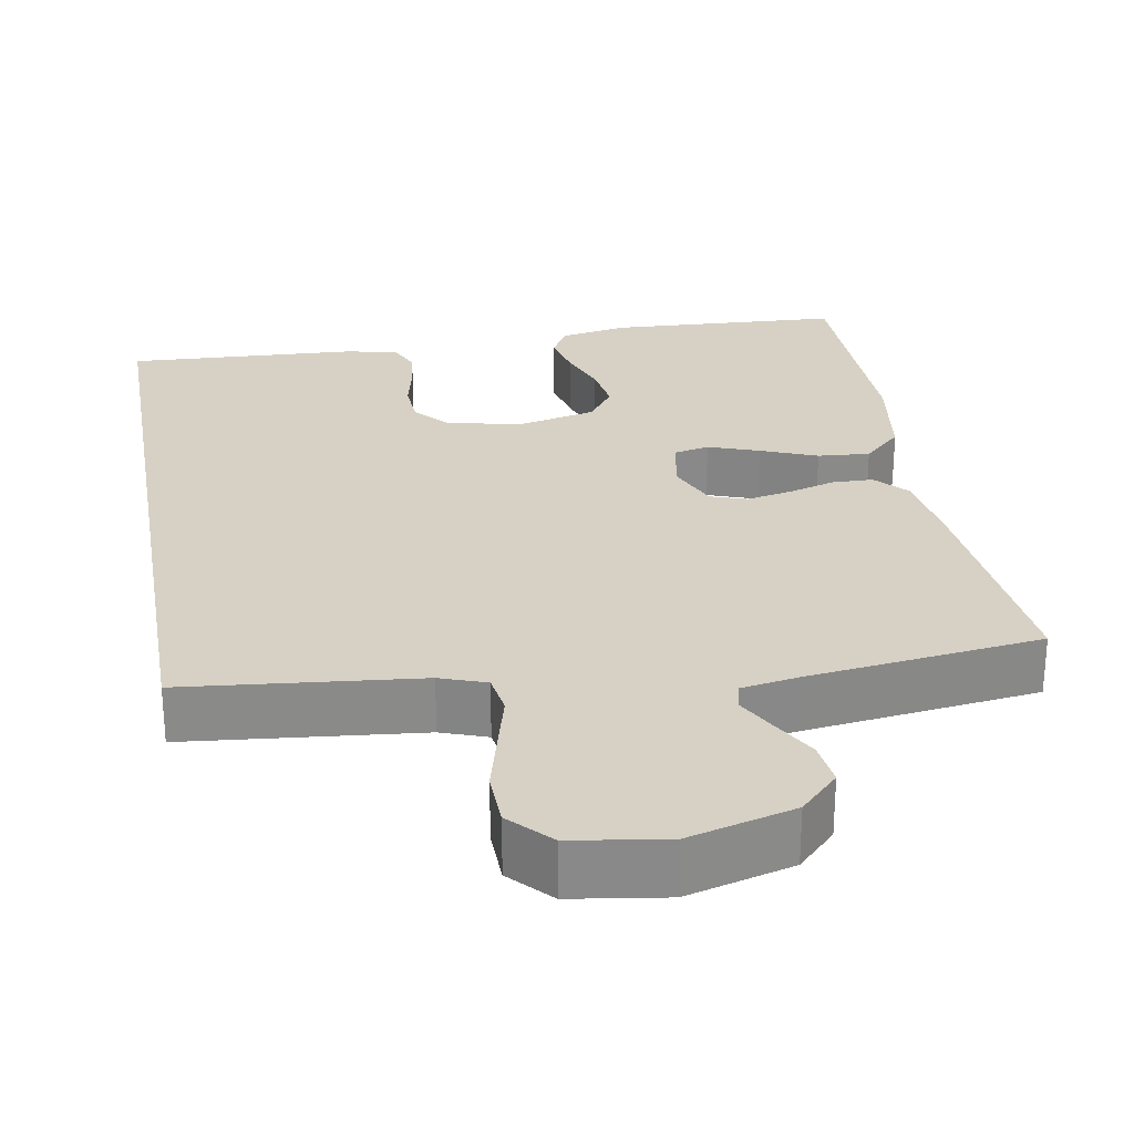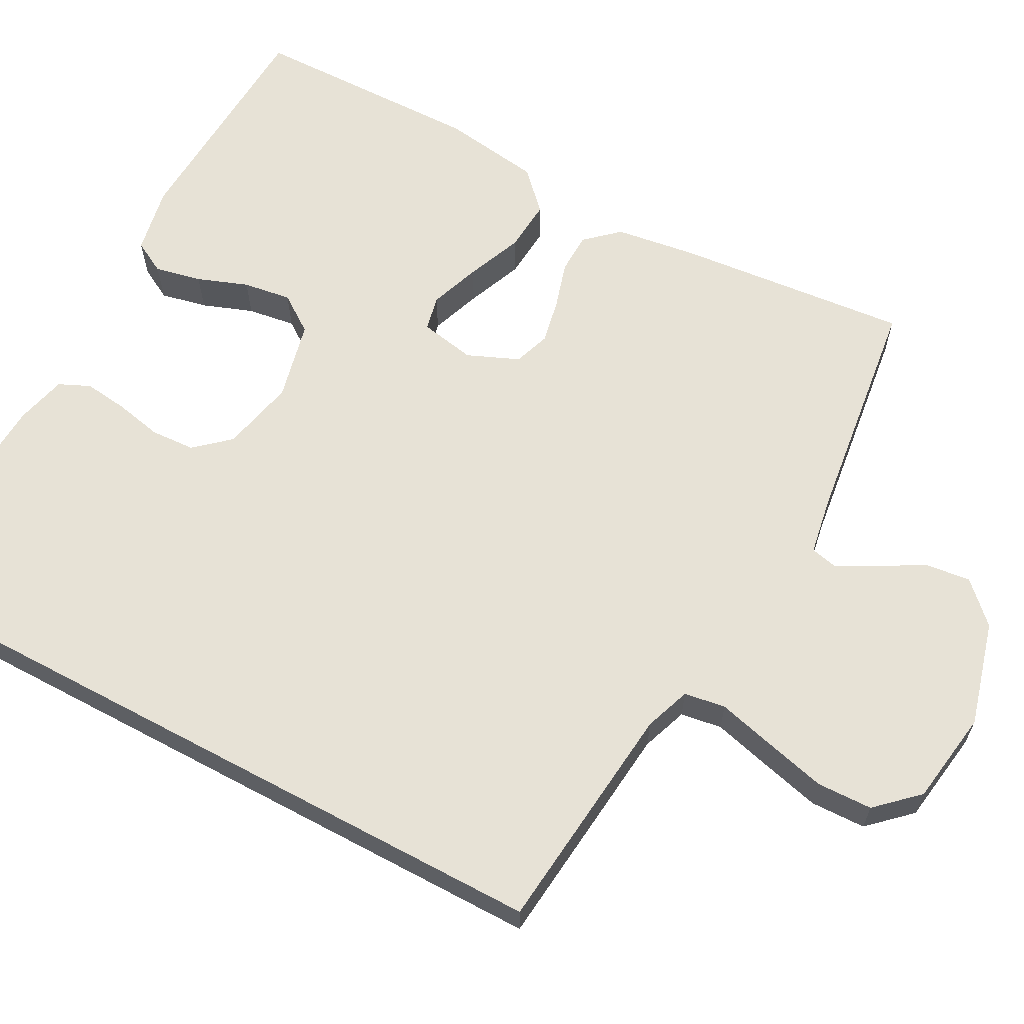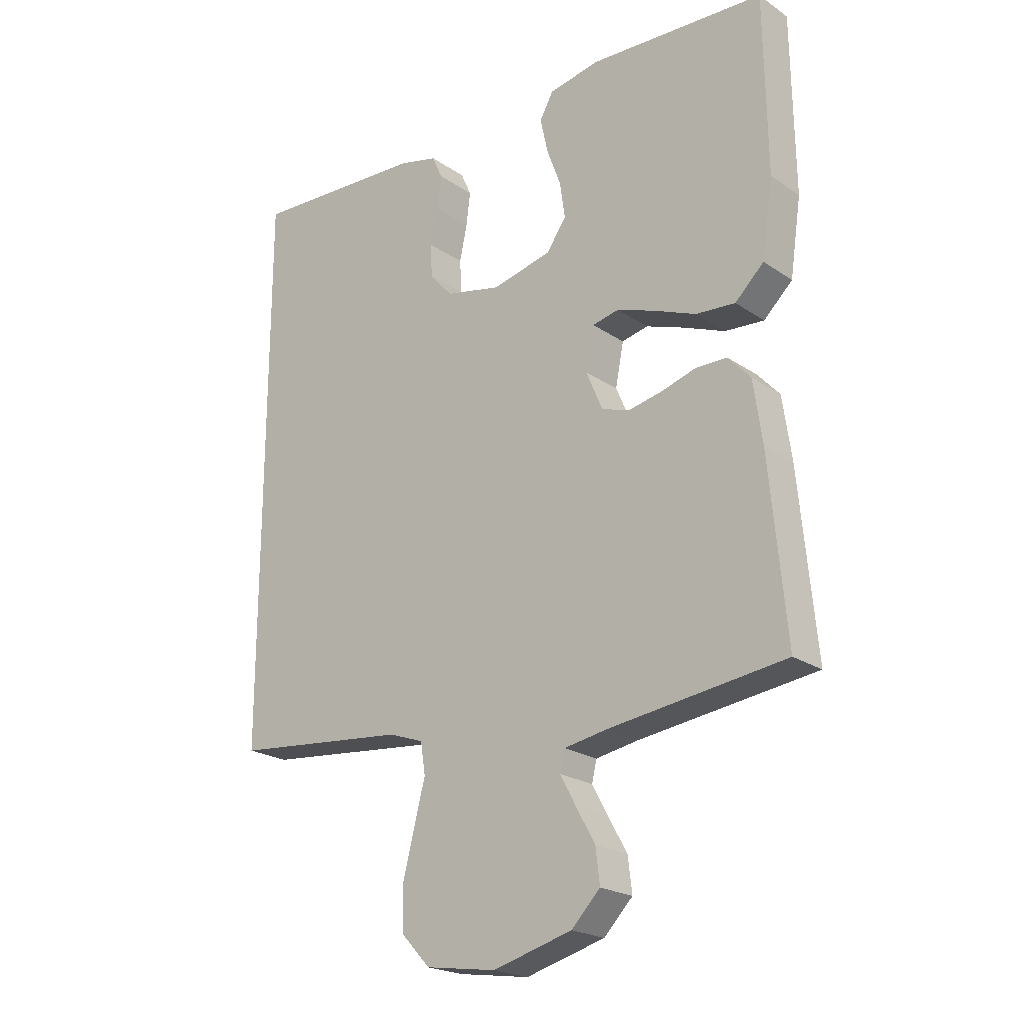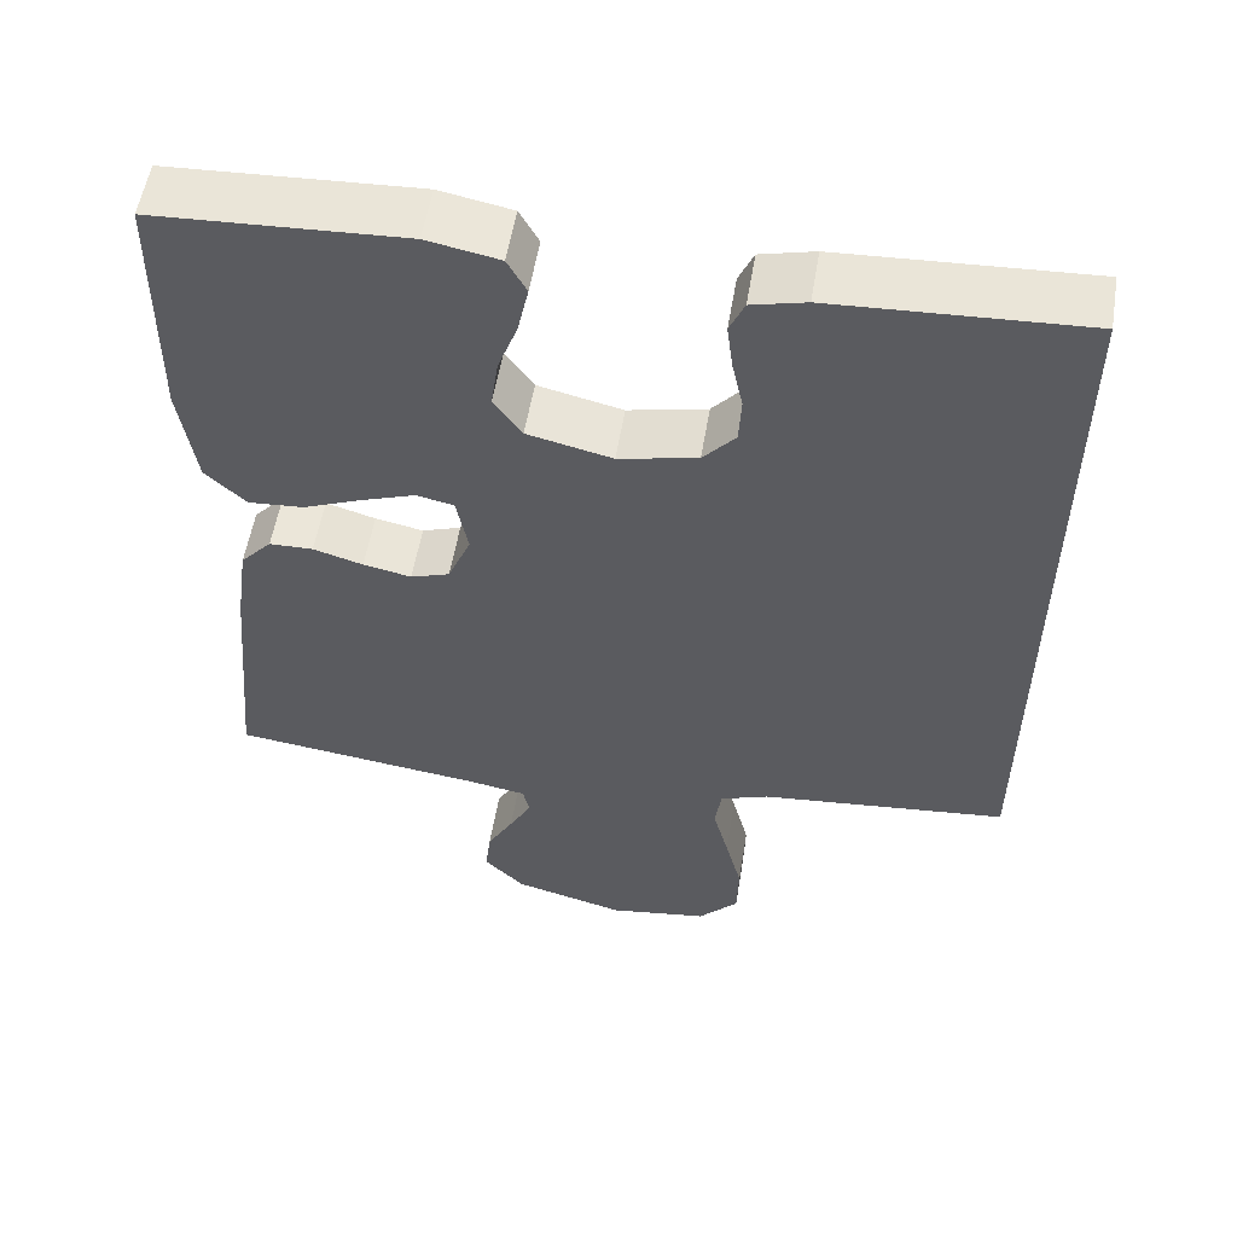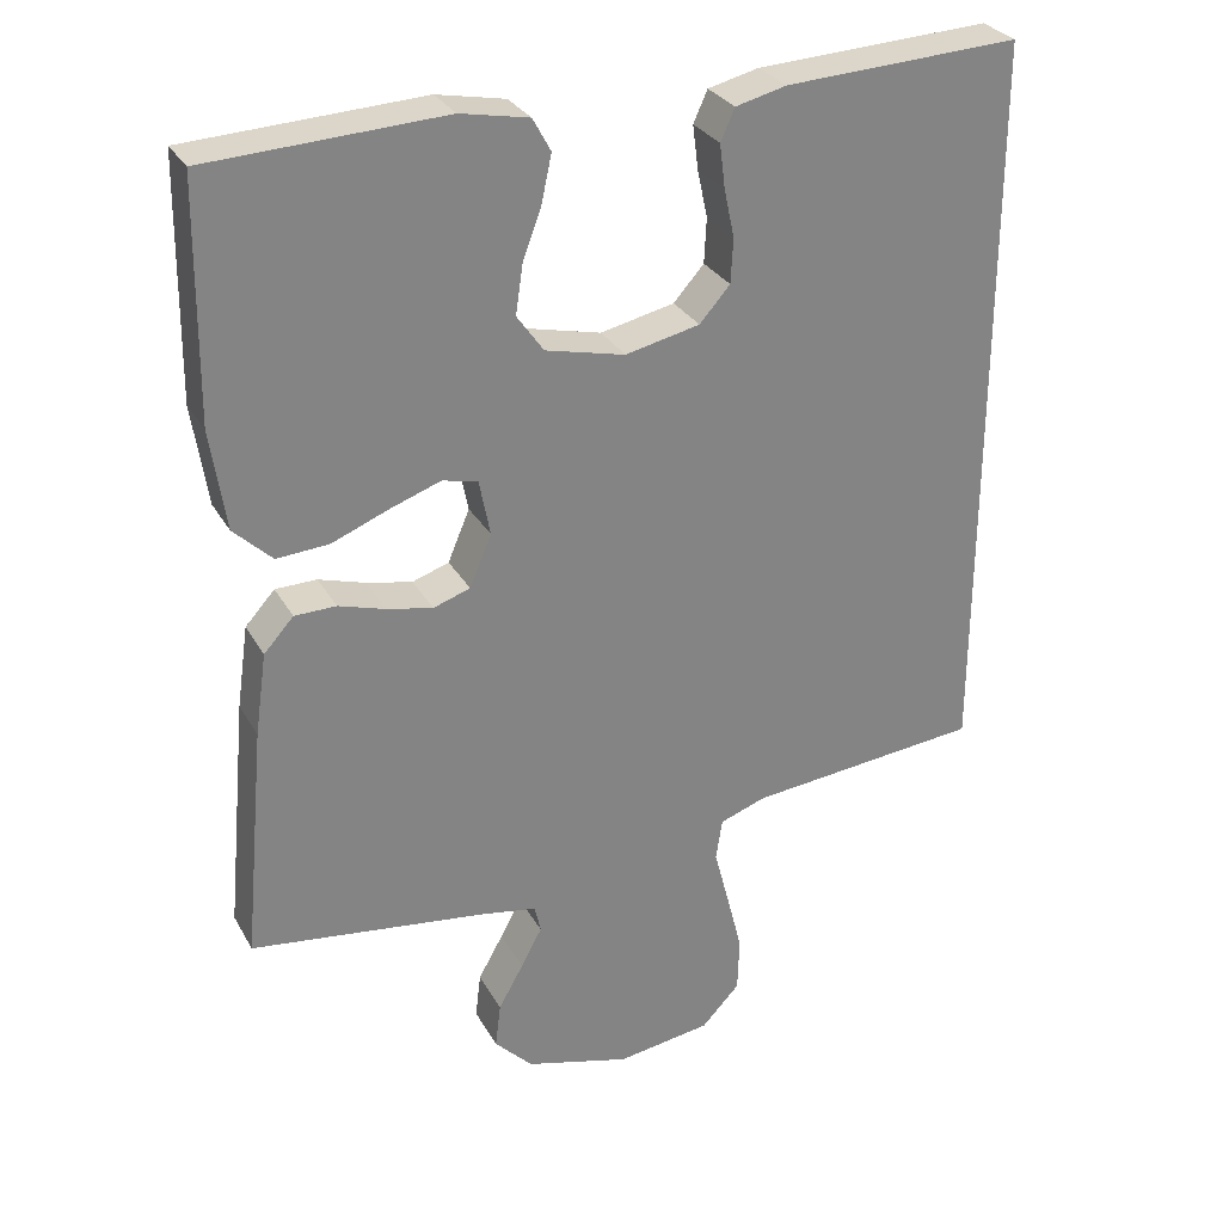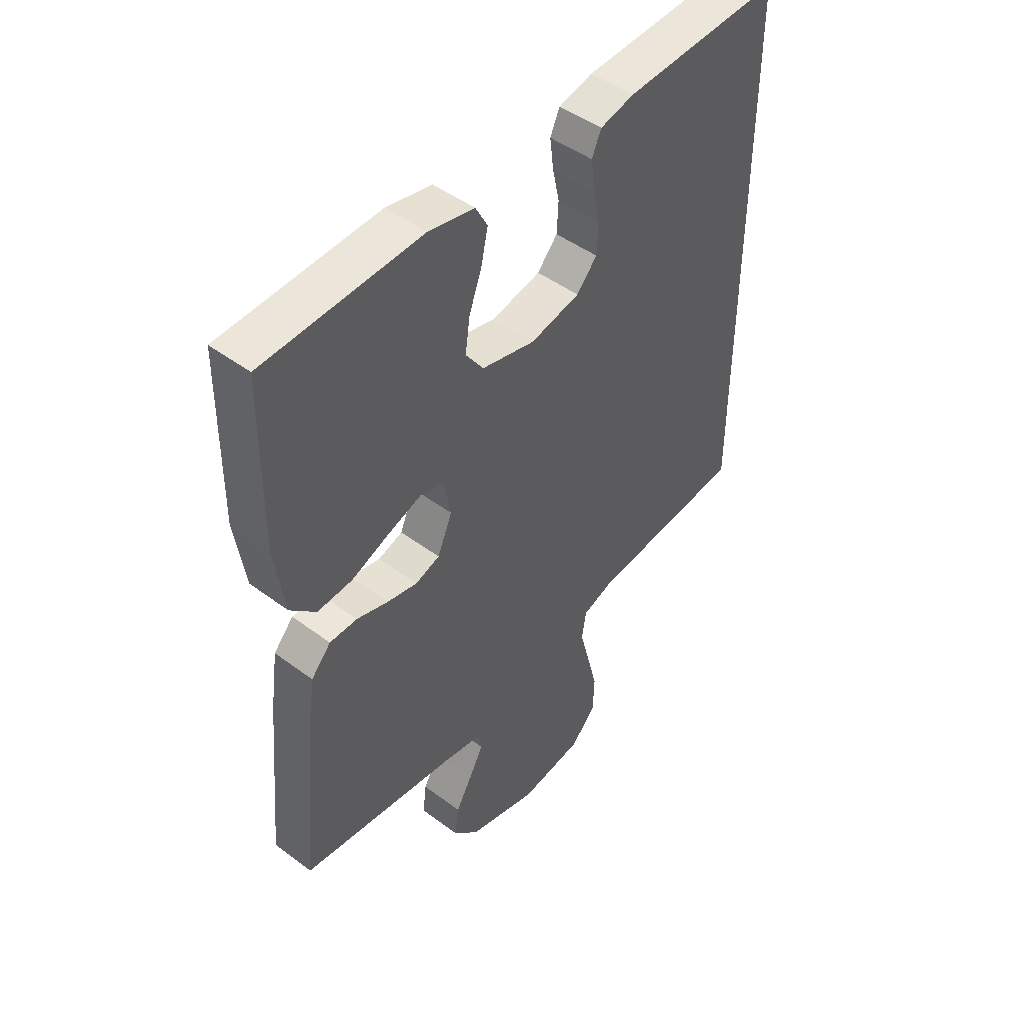
<metadata>
{"format":"obj","ext":"obj","renderer":"f3d","projection":"perspective","resolution":1024,"background":"white","views":[{"elev":27.0,"azim":170.2,"up":"+Y"},{"elev":62.9,"azim":118.2,"up":"+Y"},{"elev":-21.8,"azim":-139.6,"up":"+Z"},{"elev":55.2,"azim":9.3,"up":"+Z"},{"elev":29.4,"azim":-24.4,"up":"+Z"},{"elev":46.9,"azim":-49.7,"up":"+Z"}]}
</metadata>
<code>
v -0.5 0.07 0.5
v -0.2 0.07 0.515
v -0.113 0.07 0.498
v -0.09 0.07 0.456
v -0.103 0.07 0.396
v -0.127 0.07 0.331
v -0.136 0.07 0.269
v -0.102 0.07 0.221
v 0 0.07 0.197
v 0.095 0.07 0.218
v 0.134 0.07 0.262
v 0.137 0.07 0.319
v 0.124 0.07 0.38
v 0.117 0.07 0.436
v 0.135 0.07 0.476
v 0.2 0.07 0.492
v 0.5 0.07 0.507
v 0.5 0.07 -0.442
v 0.2 0.07 -0.472
v 0.141 0.07 -0.493
v 0.133 0.07 -0.546
v 0.152 0.07 -0.619
v 0.172 0.07 -0.698
v 0.17 0.07 -0.769
v 0.121 0.07 -0.821
v 0 0.07 -0.839
v -0.135 0.07 -0.802
v -0.184 0.07 -0.752
v -0.177 0.07 -0.694
v -0.145 0.07 -0.637
v -0.118 0.07 -0.587
v -0.126 0.07 -0.552
v -0.2 0.07 -0.539
v -0.5 0.07 -0.5
v -0.472 0.07 -0.2
v -0.457 0.07 -0.095
v -0.419 0.07 -0.053
v -0.366 0.07 -0.052
v -0.306 0.07 -0.07
v -0.248 0.07 -0.082
v -0.201 0.07 -0.066
v -0.173 0.07 0
v -0.187 0.07 0.072
v -0.232 0.07 0.082
v -0.297 0.07 0.059
v -0.369 0.07 0.03
v -0.436 0.07 0.025
v -0.485 0.07 0.072
v -0.504 0.07 0.2
v -0.5 0 0.5
v -0.2 0 0.515
v -0.113 0 0.498
v -0.09 0 0.456
v -0.103 0 0.396
v -0.127 0 0.331
v -0.136 0 0.269
v -0.102 0 0.221
v 0 0 0.197
v 0.095 0 0.218
v 0.134 0 0.262
v 0.137 0 0.319
v 0.124 0 0.38
v 0.117 0 0.436
v 0.135 0 0.476
v 0.2 0 0.492
v 0.5 0 0.507
v 0.5 0 -0.442
v 0.2 0 -0.472
v 0.141 0 -0.493
v 0.133 0 -0.546
v 0.152 0 -0.619
v 0.172 0 -0.698
v 0.17 0 -0.769
v 0.121 0 -0.821
v 0 0 -0.839
v -0.135 0 -0.802
v -0.184 0 -0.752
v -0.177 0 -0.694
v -0.145 0 -0.637
v -0.118 0 -0.587
v -0.126 0 -0.552
v -0.2 0 -0.539
v -0.5 0 -0.5
v -0.472 0 -0.2
v -0.457 0 -0.095
v -0.419 0 -0.053
v -0.366 0 -0.052
v -0.306 0 -0.07
v -0.248 0 -0.082
v -0.201 0 -0.066
v -0.173 0 0
v -0.187 0 0.072
v -0.232 0 0.082
v -0.297 0 0.059
v -0.369 0 0.03
v -0.436 0 0.025
v -0.485 0 0.072
v -0.504 0 0.2
f 45 46 47 48
f 44 45 48 49
f 43 44 49 1
f 36 37 38 39
f 36 39 40
f 33 34 35 36
f 32 33 36 40
f 27 28 29 30
f 27 30 31
f 26 27 31
f 25 26 31 32
f 21 22 23 24
f 21 24 25 32
f 16 17 18 19
f 16 19 20
f 12 13 14 15
f 12 15 16
f 11 12 16 20
f 3 4 5 6
f 3 6 7
f 43 1 2 3
f 42 43 3 7
f 21 32 40 41
f 21 41 42
f 10 11 20 21
f 9 10 21 42
f 8 9 42
f 7 8 42
f 97 96 95 94
f 98 97 94 93
f 50 98 93 92
f 88 87 86 85
f 89 88 85
f 85 84 83 82
f 89 85 82 81
f 79 78 77 76
f 80 79 76
f 80 76 75
f 81 80 75 74
f 73 72 71 70
f 81 74 73 70
f 68 67 66 65
f 69 68 65
f 64 63 62 61
f 65 64 61
f 69 65 61 60
f 55 54 53 52
f 56 55 52
f 52 51 50 92
f 56 52 92 91
f 90 89 81 70
f 91 90 70
f 70 69 60 59
f 91 70 59 58
f 91 58 57
f 91 57 56
f 1 50 51 2
f 2 51 52 3
f 3 52 53 4
f 4 53 54 5
f 5 54 55 6
f 6 55 56 7
f 7 56 57 8
f 8 57 58 9
f 9 58 59 10
f 10 59 60 11
f 11 60 61 12
f 12 61 62 13
f 13 62 63 14
f 14 63 64 15
f 15 64 65 16
f 16 65 66 17
f 17 66 67 18
f 18 67 68 19
f 19 68 69 20
f 20 69 70 21
f 21 70 71 22
f 22 71 72 23
f 23 72 73 24
f 24 73 74 25
f 25 74 75 26
f 26 75 76 27
f 27 76 77 28
f 28 77 78 29
f 29 78 79 30
f 30 79 80 31
f 31 80 81 32
f 32 81 82 33
f 33 82 83 34
f 34 83 84 35
f 35 84 85 36
f 36 85 86 37
f 37 86 87 38
f 38 87 88 39
f 39 88 89 40
f 40 89 90 41
f 41 90 91 42
f 42 91 92 43
f 43 92 93 44
f 44 93 94 45
f 45 94 95 46
f 46 95 96 47
f 47 96 97 48
f 48 97 98 49
f 49 98 50 1

</code>
